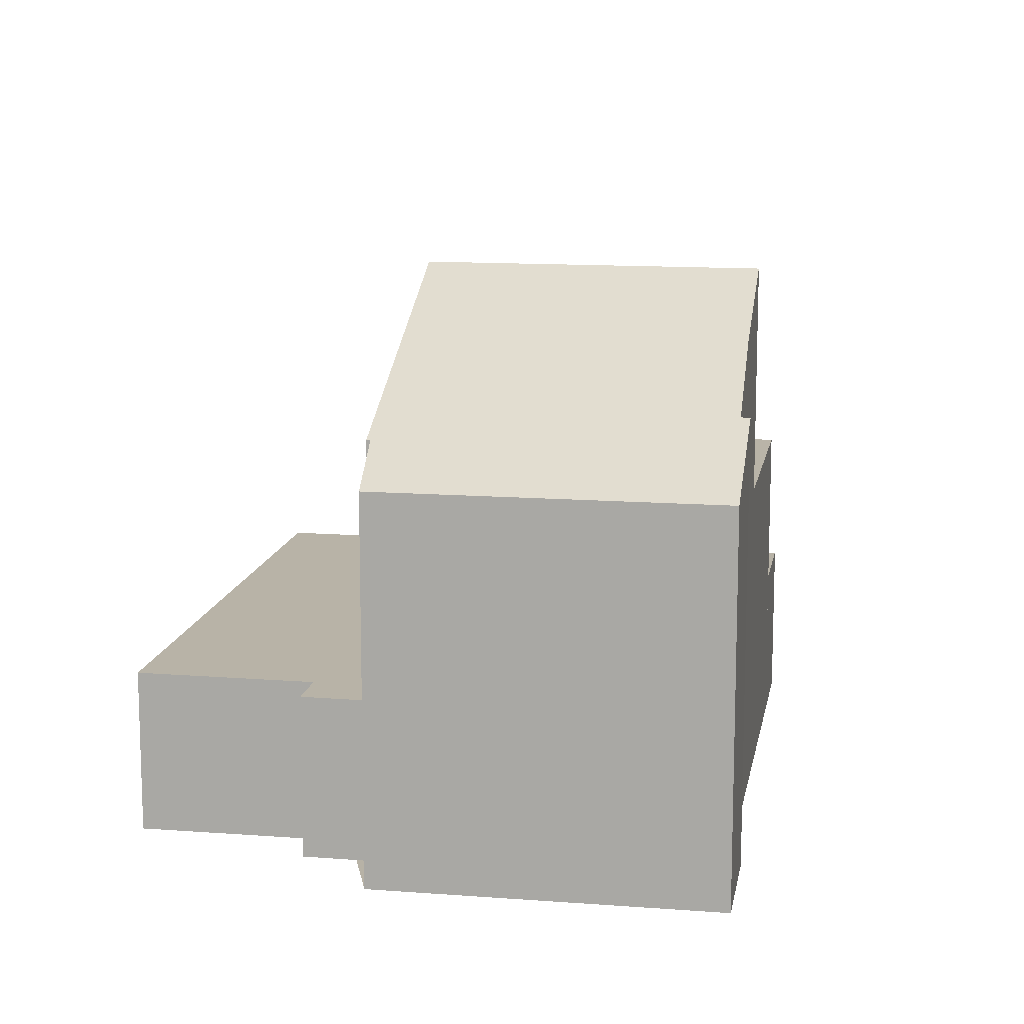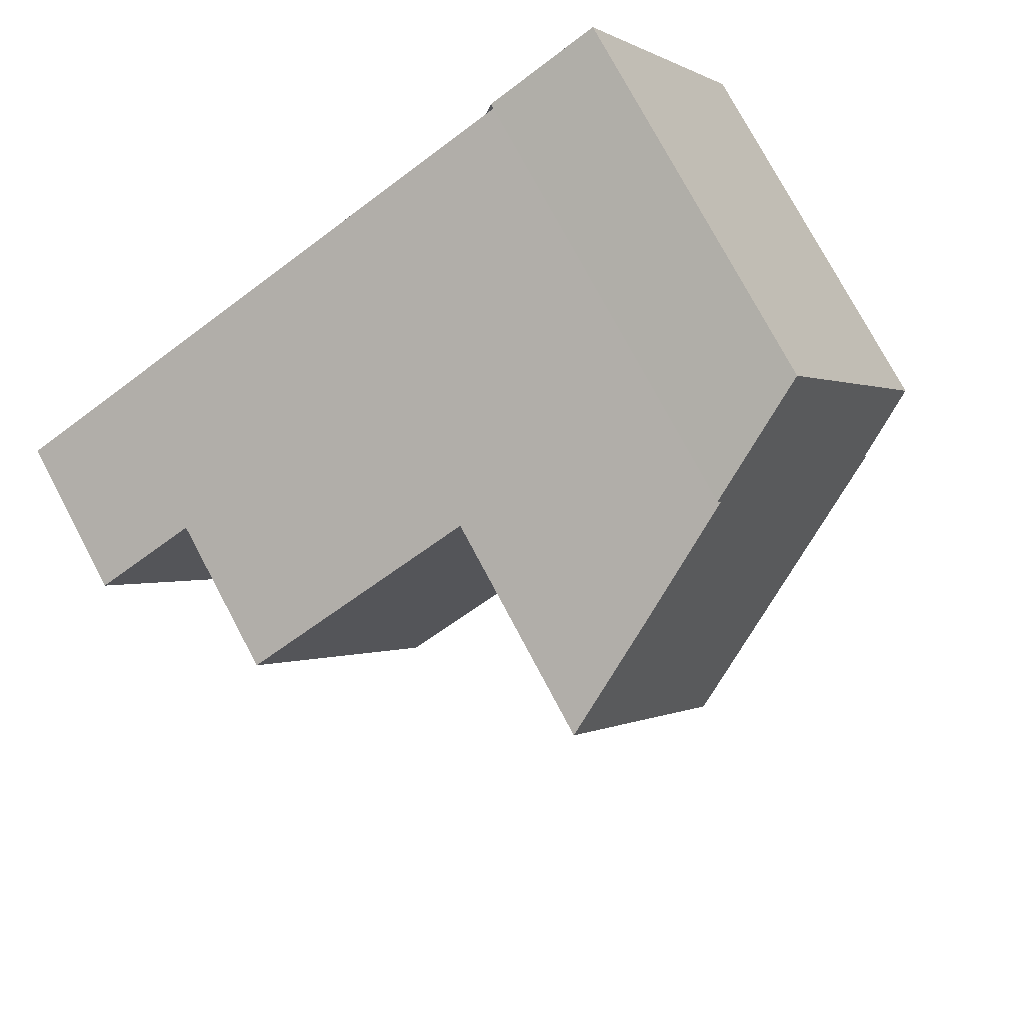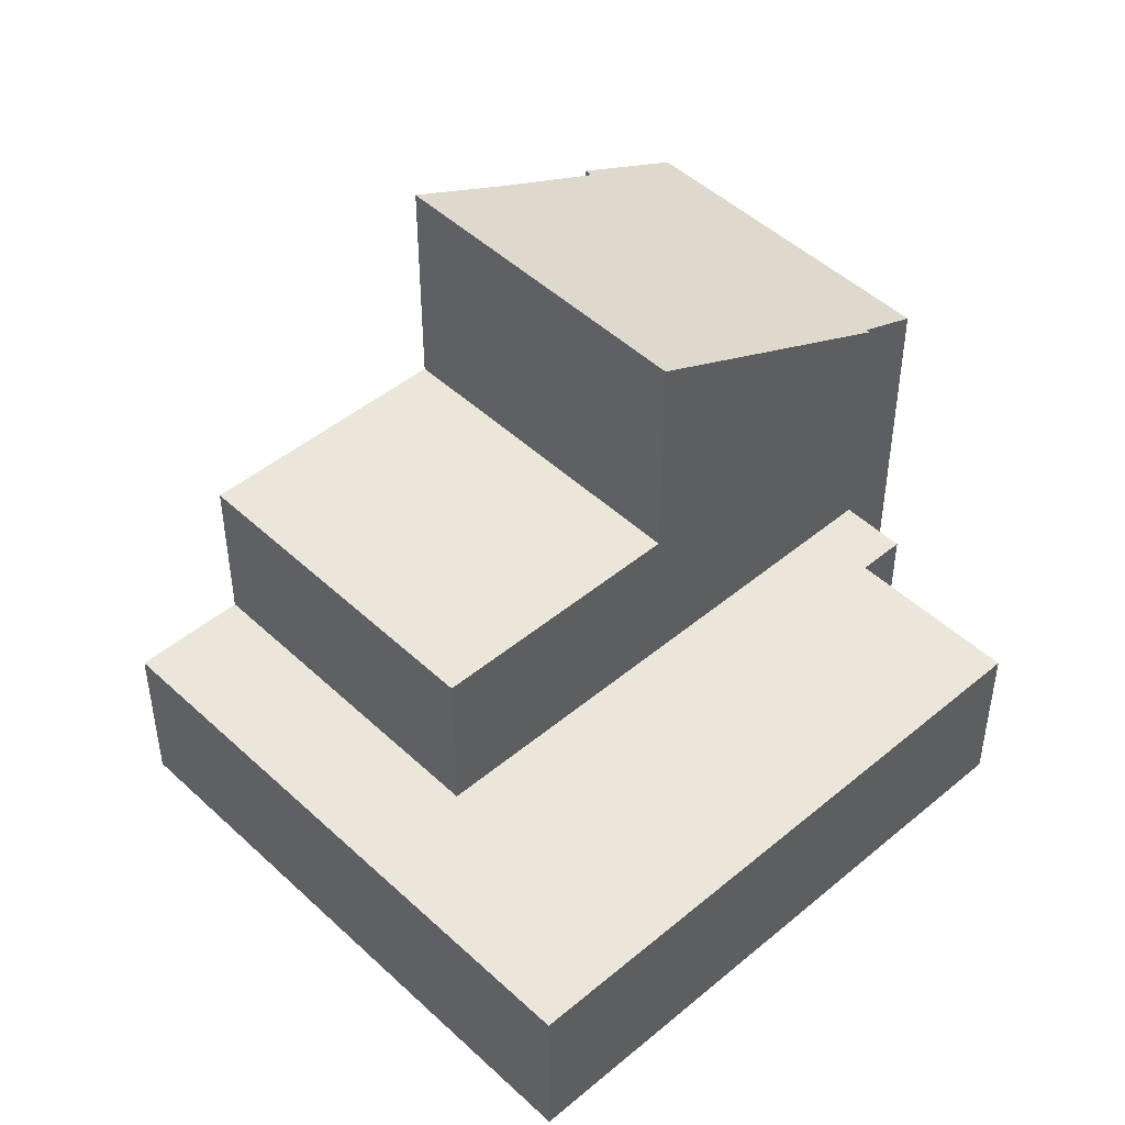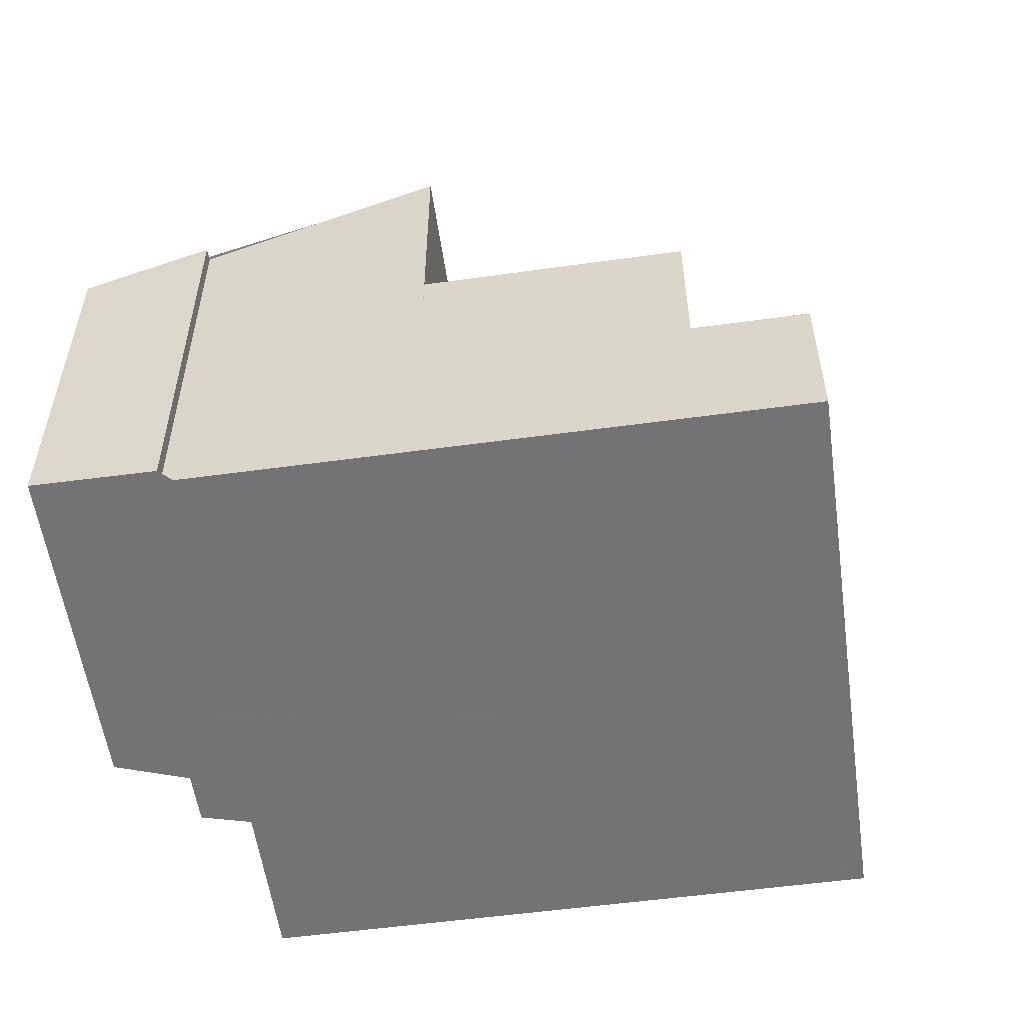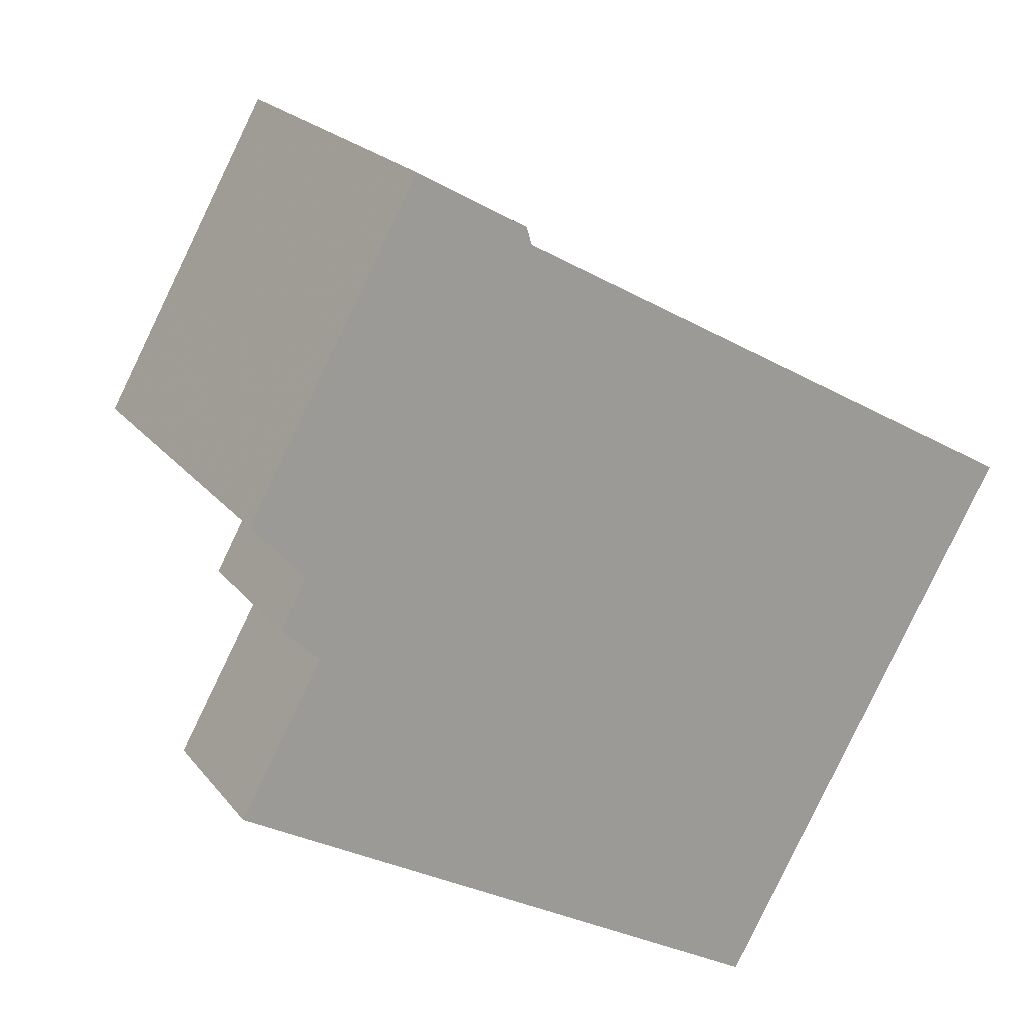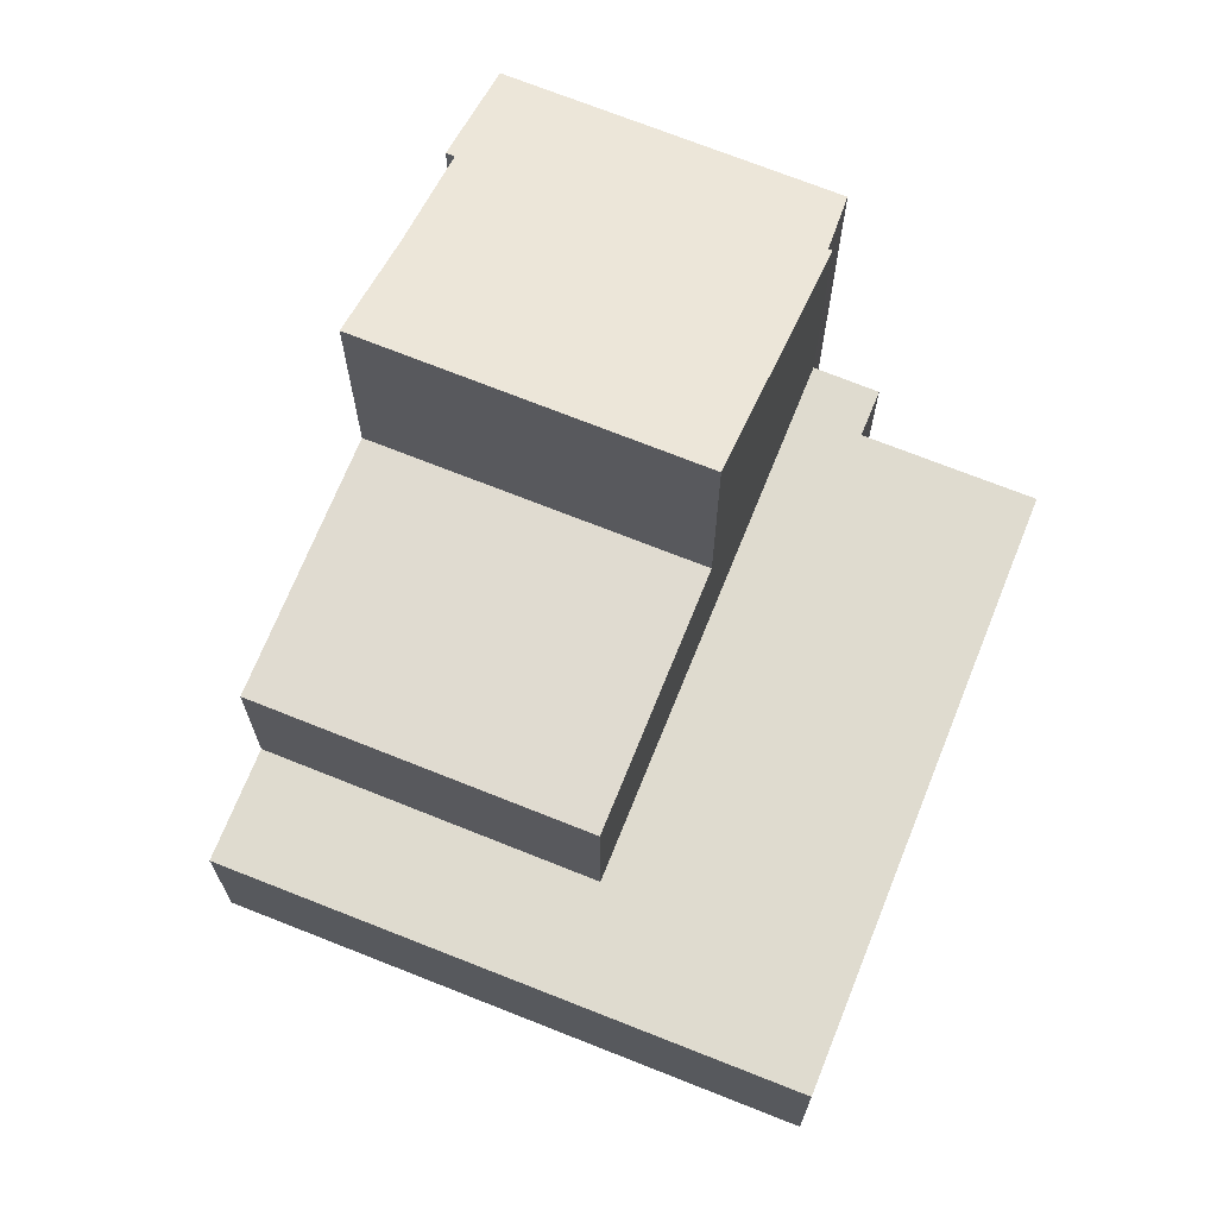
<metadata>
{"format":"obj","ext":"obj","renderer":"f3d","projection":"perspective","resolution":1024,"background":"white","views":[{"elev":12.5,"azim":128.9,"up":"+Z"},{"elev":75.9,"azim":-28.0,"up":"+Y"},{"elev":47.4,"azim":-14.4,"up":"+Z"},{"elev":-56.0,"azim":-142.9,"up":"+Z"},{"elev":20.3,"azim":153.3,"up":"+Y"},{"elev":70.5,"azim":-39.1,"up":"+Z"}]}
</metadata>
<code>
v -1664 -2186 2.793
v -1673 -2191 2.82
v -1678 -2183 2.787
v -1665 -2183 2.78
v -1665 -2184 2.782
v -1669 -2177 7.512
v -1669 -2177 7.508
v -1667 -2176 6.537
v -1664 -2181 6.542
v -1665 -2182 7.116
v -1668 -2188 2.803
v -1670 -2185 2.789
v -1675 -2188 2.806
v -1665 -2182 2.776
v -1668 -2184 2.784
v -1666 -2187 2.798
v -1666 -2187 2.797
v -1664 -2186 2.791
v -1668 -2188 2.802
v -1665 -2182 2.776
v -1676 -2182 2.782
v -1669 -2177 7.511
v -1667 -2176 6.537
v -1672 -2179 9.401
v -1667 -2176 6.545
v -1665 -2179 6.54
v -1669 -2177 7.511
v -1672 -2179 9.401
v -1665 -2182 7.117
v -1665 -2182 5.483
v -1672 -2179 5.484
v -1676 -2182 5.523
v -1670 -2185 2.789
v -1670 -2185 9.406
v -1670 -2185 5.525
v -1672 -2179 5.484
v -1670 -2185 5.525
v -1670 -2185 9.406
v -1674 -2187 2.801
v -1670 -2185 9.406
v -1665 -2182 7.117
v -1666 -2183 7.516
v -1670 -2185 5.525
v -1674 -2187 5.564
v -1671 -2178 8.455
v -1668 -2184 8.445
v -1668 -2184 2.784
v -1668 -2184 5.507
v -1668 -2184 8.445
v -1673 -2191 2.819
v -1667 -2176 6.545
v -1667 -2184 2.787
v -1665 -2183 2.78
v -1669 -2185 2.793
v -1675 -2189 2.81
v -1664 -2186 2.793
v -1664 -2186 2.791
v -1666 -2183 2.778
v -1666 -2183 2.782
v -1669 -2177 7.511
v -1666 -2183 2.778
v -1666 -2183 7.516
v -1666 -2183 5.49
v -1674 -2187 2.801
v -1674 -2187 2.801
v -1676 -2182 2.782
v -1672 -2190 2.815
v -1672 -2190 2.814
v -1674 -2187 5.564
v -1676 -2182 5.523
v -1674 -2187 5.564
v -1673 -2188 2.805
v -1669 -2184 2.787
v -1667 -2188 2.802
v -1667 -2188 2.8
v -1669 -2185 2.791
v -1669 -2184 9.08
v -1672 -2179 9.074
v -1669 -2184 2.787
v -1669 -2184 9.08
v -1669 -2184 5.519
v -1678 -2183 2.787
v -1675 -2188 2.806
v -1673 -2191 2.819
v -1673 -2191 2.82
v -1675 -2189 2.81
v -1664 -2186 2.793
v -1664 -2186 2.793
v -1664 -2186 0
v -1664 -2186 0
v -1673 -2191 2.819
v -1673 -2191 2.82
v -1673 -2191 0
v -1673 -2191 -4.441e-16
v -1678 -2183 2.787
v -1678 -2183 2.787
v -1678 -2183 0
v -1678 -2183 4.441e-16
v -1665 -2184 2.782
v -1665 -2183 2.78
v -1665 -2183 4.441e-16
v -1665 -2184 0
v -1664 -2186 2.791
v -1665 -2184 2.782
v -1665 -2184 0
v -1664 -2186 -4.441e-16
v -1669 -2177 7.511
v -1669 -2177 7.512
v -1669 -2177 0
v -1669 -2177 -8.882e-16
v -1667 -2176 6.545
v -1669 -2177 7.508
v -1669 -2177 0
v -1667 -2176 -8.882e-16
v -1667 -2176 6.537
v -1667 -2176 6.537
v -1667 -2176 0
v -1667 -2176 8.882e-16
v -1665 -2182 7.116
v -1664 -2181 6.542
v -1664 -2181 8.882e-16
v -1665 -2182 0
v -1665 -2182 7.117
v -1665 -2182 7.116
v -1665 -2182 0
v -1665 -2182 0
v -1672 -2190 2.815
v -1668 -2188 2.803
v -1668 -2188 0
v -1672 -2190 4.441e-16
v -1678 -2183 2.787
v -1675 -2188 2.806
v -1675 -2188 -4.441e-16
v -1678 -2183 0
v -1665 -2183 2.78
v -1665 -2182 2.776
v -1665 -2182 0
v -1665 -2183 4.441e-16
v -1667 -2188 2.802
v -1666 -2187 2.798
v -1666 -2187 0
v -1667 -2188 0
v -1664 -2186 2.793
v -1664 -2186 2.791
v -1664 -2186 -4.441e-16
v -1664 -2186 0
v -1669 -2177 7.511
v -1669 -2177 7.511
v -1669 -2177 -8.882e-16
v -1669 -2177 0
v -1665 -2179 6.54
v -1667 -2176 6.537
v -1667 -2176 8.882e-16
v -1665 -2179 0
v -1672 -2179 9.074
v -1672 -2179 9.401
v -1672 -2179 0
v -1672 -2179 0
v -1664 -2181 6.542
v -1665 -2179 6.54
v -1665 -2179 0
v -1664 -2181 8.882e-16
v -1669 -2177 7.512
v -1671 -2178 8.455
v -1671 -2178 0
v -1669 -2177 0
v -1675 -2189 2.81
v -1673 -2191 2.819
v -1673 -2191 -4.441e-16
v -1675 -2189 0
v -1667 -2176 6.537
v -1667 -2176 6.545
v -1667 -2176 -8.882e-16
v -1667 -2176 0
v -1665 -2183 2.78
v -1665 -2183 2.78
v -1665 -2183 4.441e-16
v -1665 -2183 4.441e-16
v -1675 -2188 2.806
v -1675 -2189 2.81
v -1675 -2189 0
v -1675 -2188 -4.441e-16
v -1666 -2187 2.798
v -1664 -2186 2.793
v -1664 -2186 0
v -1666 -2187 0
v -1669 -2177 7.508
v -1669 -2177 7.511
v -1669 -2177 0
v -1669 -2177 0
v -1673 -2191 2.82
v -1672 -2190 2.815
v -1672 -2190 4.441e-16
v -1673 -2191 0
v -1672 -2179 5.484
v -1676 -2182 5.523
v -1676 -2182 0
v -1672 -2179 0
v -1668 -2188 2.803
v -1667 -2188 2.802
v -1667 -2188 0
v -1668 -2188 0
v -1671 -2178 8.455
v -1672 -2179 9.074
v -1672 -2179 0
v -1671 -2178 0
v -1676 -2182 2.782
v -1678 -2183 2.787
v -1678 -2183 4.441e-16
v -1676 -2182 0
v -1673 -2191 2.82
v -1673 -2191 2.82
v -1673 -2191 0
v -1673 -2191 0
v -1664 -2186 0
v -1673 -2191 0
v -1678 -2183 0
v -1669 -2177 0
v -1669 -2177 0
v -1667 -2176 0
v -1664 -2181 0
v -1665 -2182 0
v -1665 -2183 0
v -1665 -2184 0
f 68 19 11 67
f 75 17 16 74
f 57 18 1 56
f 59 53 4 5 18 57
f 76 52 17 75
f 60 7 51 25 27
f 25 23 26
f 42 27 25 26 9 10 41
f 78 45 46 77
f 44 32 21 39
f 38 28 31 43
f 63 48 49 62
f 61 47 48 63
f 45 6 22 27 42 46
f 81 35 34 80
f 79 33 35 81
f 72 54 19 68
f 51 8 23 25
f 58 14 53 59
f 73 15 52 76
f 65 12 54 72
f 56 16 17 57
f 57 17 52 59
f 27 22 60
f 62 29 30 63
f 63 30 20 61
f 59 52 15 58
f 83 13 3 82
f 85 2 50 84
f 70 36 37 71
f 69 35 33 64
f 84 50 55 86
f 86 55 13 83
f 74 11 19 75
f 75 19 54 76
f 77 40 24 78
f 80 49 48 81
f 81 48 47 79
f 76 54 12 73
f 82 66 65 83
f 84 68 67 85
f 86 72 68 84
f 83 65 72 86
f 88 89 90 87
f 92 93 94 91
f 96 97 98 95
f 100 101 102 99
f 104 105 106 103
f 108 109 110 107
f 112 113 114 111
f 116 117 118 115
f 120 121 122 119
f 124 125 126 123
f 128 129 130 127
f 132 133 134 131
f 136 137 138 135
f 140 141 142 139
f 144 145 146 143
f 148 149 150 147
f 152 153 154 151
f 156 157 158 155
f 160 161 162 159
f 164 165 166 163
f 168 169 170 167
f 172 173 174 171
f 176 177 178 175
f 180 181 182 179
f 184 185 186 183
f 188 189 190 187
f 192 193 194 191
f 196 197 198 195
f 200 201 202 199
f 204 205 206 203
f 208 209 210 207
f 212 213 214 211
f 216 217 218 219 220 221 222 223 224 215

</code>
